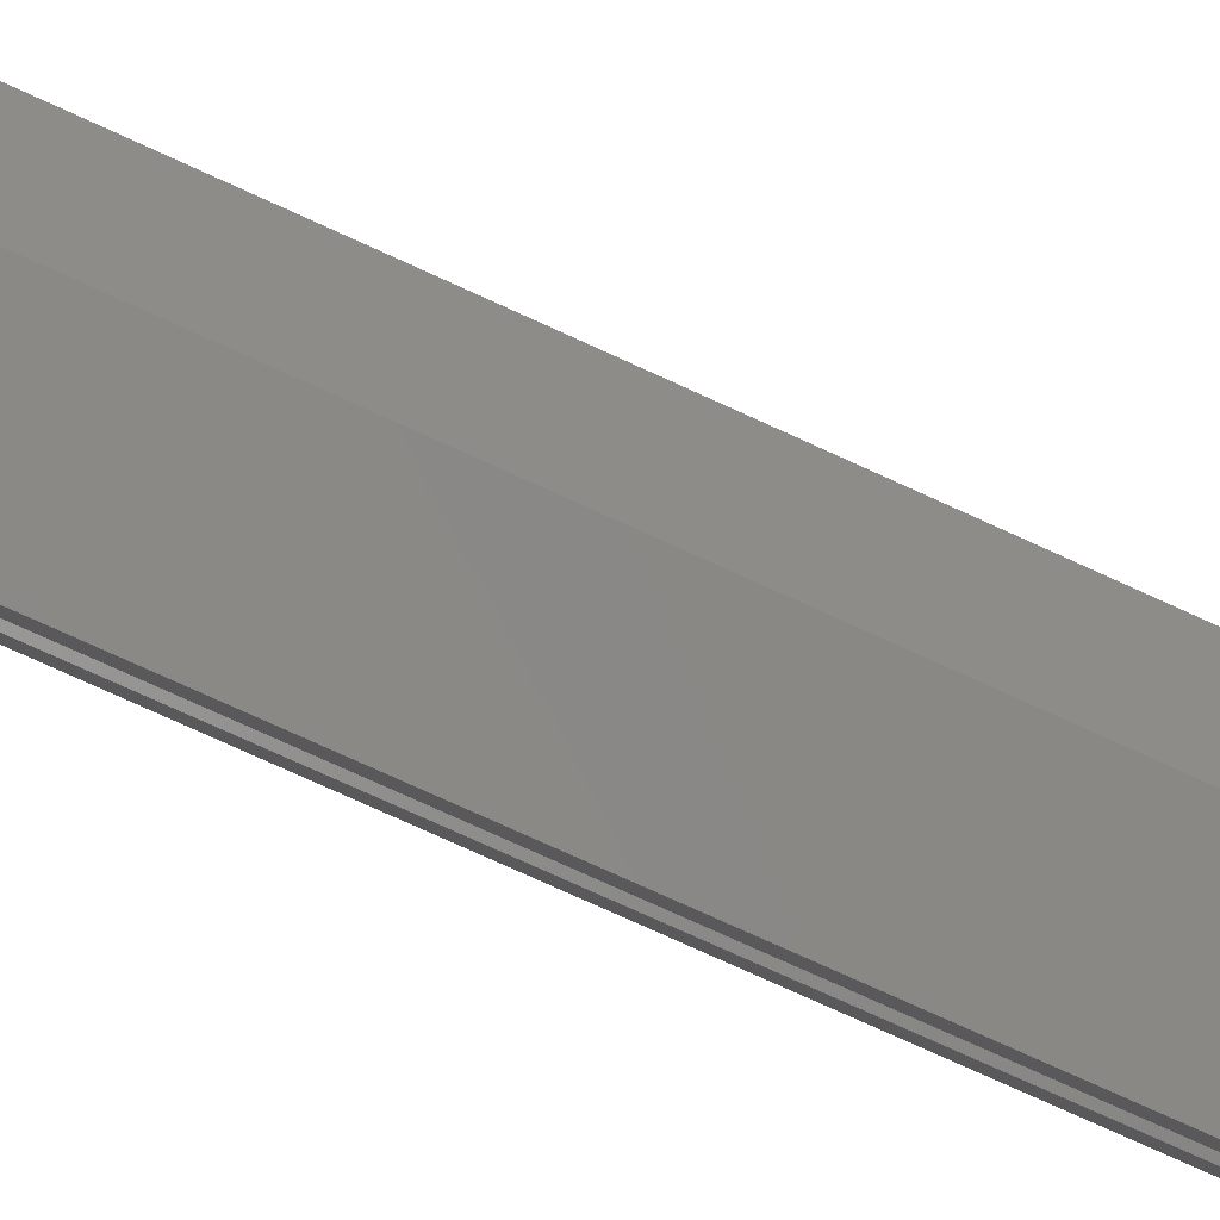
<metadata>
{"format":"stl","ext":"stl","renderer":"f3d","projection":"perspective","resolution":1024,"background":"white","views":[{"elev":-78.8,"azim":-114.3,"up":"+Z"}]}
</metadata>
<code>
# stl→obj: 418 verts, 836 faces
v -137.6 284.1 -108.5
v -127.8 378.3 -81.62
v -137.6 378.3 -108.5
v -137.2 283.5 -107.5
v -136.9 282.6 -106.7
v -136.7 281.5 -106.1
v -137.6 270.2 -108.5
v -137.2 276 -107.5
v -137.6 275.4 -108.5
v -135.6 270.2 -103.1
v -136.9 276.9 -106.7
v -136.7 277.9 -106.1
v -136.6 279.1 -105.8
v -136.6 280.3 -105.8
v -134.3 275.3 -113.7
v -134.7 276 -114.7
v -135.4 275.3 -113.2
v -133.9 275 -112.5
v -136.1 275 -111.7
v -133.5 275 -111.3
v -133.1 275.3 -110.2
v -136.8 275 -110.1
v -132.7 275.9 -109.2
v -132.4 276.8 -108.4
v -132.2 277.9 -107.8
v -132.1 279.1 -107.5
v -132.1 280.4 -107.5
v -132.2 281.6 -107.8
v -132.4 282.6 -108.4
v -132.7 283.5 -109.2
v -133.1 284.1 -110.2
v -133.5 284.5 -111.3
v -136.8 284.5 -110.1
v -133.9 284.4 -112.5
v -136 284.4 -111.8
v -134.3 284.1 -113.7
v -135.3 284.1 -113.2
v -134.7 283.5 -114.7
v -131.9 378.3 -120.7
v -131.9 270.2 -120.7
v -133.7 282.3 -111.9
v -133.5 282.2 -111.3
v -133.9 282.2 -112.5
v -134.1 281.9 -113.1
v -134.3 281.5 -113.6
v -134.4 281 -114
v -134.5 280.4 -114.2
v -134.6 279.7 -114.3
v -134.5 279.1 -114.2
v -133.1 277.9 -110.2
v -132.9 278.5 -109.8
v -133.2 277.5 -110.7
v -132.8 279.1 -109.6
v -133.5 277.3 -111.3
v -132.8 279.7 -109.5
v -133.7 277.2 -111.9
v -132.8 280.4 -109.6
v -133.9 277.3 -112.5
v -132.9 281 -109.8
v -134.1 277.5 -113.1
v -133.1 281.5 -110.2
v -134.3 277.9 -113.6
v -133.2 281.9 -110.7
v -134.4 278.5 -114
v -126.1 277.3 -114
v -126.3 277.2 -114.6
v -125.8 277.5 -113.4
v -125.7 277.9 -112.9
v -125.5 278.5 -112.5
v -125.4 279.1 -112.3
v -125.4 279.7 -112.2
v -125.4 280.4 -112.3
v -125.5 281 -112.5
v -125.7 281.5 -112.9
v -125.8 281.9 -113.4
v -126.1 282.2 -114
v -126.3 282.3 -114.6
v -126.9 281.5 -116.3
v -128.9 285.4 -121.8
v -126.7 281.9 -115.8
v -127 281 -116.7
v -127.1 280.4 -116.9
v -126.5 282.2 -115.2
v -127.2 279.7 -117
v -127.1 279.1 -116.9
v -127 278.5 -116.7
v -128.9 270.2 -121.8
v -126.9 277.9 -116.3
v -126.7 277.5 -115.8
v -126.5 277.3 -115.2
v -123.7 378.3 -107.4
v -115.9 378.3 -85.97
v -123.7 285.4 -107.4
v -123.7 270.2 -107.4
v -117 285.4 -126.1
v -116.9 285.4 -120.1
v -117.1 285.4 -119.4
v -116.5 285.4 -120.7
v -117.1 285.4 -118.7
v -115.9 285.4 -121.2
v -117 285.4 -118
v -115.3 285.4 -121.6
v -116.6 285.4 -117.4
v -116.1 285.4 -116.8
v -115.5 285.4 -116.4
v -114.8 285.4 -116.2
v -111.7 285.4 -111.8
v -114.1 285.4 -116.2
v -113.4 285.4 -116.3
v -115.3 392.3 -121.6
v -115.9 392.3 -121.2
v -116.5 392.3 -120.7
v -116.9 392.3 -120.1
v -117.1 392.3 -119.4
v -117.1 392.3 -118.7
v -117 392.3 -118
v -116.6 392.3 -117.4
v -116.1 392.3 -116.8
v -115.5 392.3 -116.4
v -114.8 392.3 -116.2
v -114.1 392.3 -116.2
v -113.4 392.3 -116.3
v -119.9 392.3 -117.5
v -120.2 392.3 -117.9
v -123.7 392.3 -107.4
v -122.4 392.3 -114.5
v -122.8 392.3 -114.8
v -121.9 392.3 -114.4
v -120.7 392.3 -118.2
v -121.3 392.3 -114.3
v -123.2 392.3 -115.2
v -121.2 392.3 -118.3
v -123.4 392.3 -115.7
v -120.8 392.3 -114.5
v -120.4 392.3 -114.7
v -117 392.3 -126.1
v -121.7 392.3 -118.4
v -128.9 392.3 -121.8
v -120 392.3 -115
v -111.7 392.3 -111.8
v -122.2 392.3 -118.2
v -122.7 392.3 -118
v -123.1 392.3 -117.6
v -123.3 392.3 -117.2
v -123.5 392.3 -116.7
v -123.5 392.3 -116.2
v -119.7 392.3 -115.5
v -119.5 392.3 -116
v -119.5 392.3 -116.5
v -119.6 392.3 -117
v -120.4 380.2 -114.7
v -120.8 380.2 -114.5
v -120 380.2 -115
v -119.7 380.2 -115.5
v -119.5 380.2 -116
v -119.5 380.2 -116.5
v -119.6 380.2 -117
v -119.9 380.2 -117.5
v -120.2 380.2 -117.9
v -120.7 380.2 -118.2
v -121.2 380.2 -118.3
v -121.7 380.2 -118.4
v -122.2 380.2 -118.2
v -122.7 380.2 -118
v -123.1 380.2 -117.6
v -123.3 380.2 -117.2
v -123.5 380.2 -116.7
v -123.5 380.2 -116.2
v -123.2 380.2 -115.2
v -123.4 380.2 -115.7
v -122.8 380.2 -114.8
v -121.9 380.2 -114.4
v -122.4 380.2 -114.5
v -121.3 380.2 -114.3
v -121.8 379.7 -115.1
v -122.7 379.9 -115.4
v -122.4 380 -114.8
v -122.2 380 -114.7
v -121.7 379.7 -115.1
v -121.5 379.1 -116.1
v -121.5 379 -116.3
v -121.6 379 -116.2
v -121.8 379.1 -116.4
v -122 379.3 -116.3
v -121.8 379.3 -115.9
v -122.2 379.4 -116
v -122.1 379.6 -115.5
v -122.7 379.7 -115.9
v -121.4 379.4 -115.7
v -121.8 379.3 -116.7
v -122.3 379.6 -116.9
v -121.9 379.3 -116.6
v -122.5 379.6 -116.3
v -122.4 379.9 -117.5
v -122.9 379.9 -116.9
v -122.9 379.9 -115.9
v -122.9 379.9 -115.7
v -122.8 379.9 -115.5
v -122.1 379.7 -117.5
v -120.4 379.9 -117.3
v -120.6 380 -117.9
v -121.2 379.7 -117.6
v -120.8 380 -118
v -121.4 379.7 -117.6
v -121.5 379.1 -116.6
v -121.4 379 -116.4
v -121.3 379.1 -116.3
v -121 379.3 -116.4
v -121.2 379.3 -116.8
v -120.8 379.4 -116.7
v -120.9 379.6 -117.1
v -120.3 379.7 -116.8
v -121.6 379.4 -117
v -121.2 379.3 -115.9
v -121.1 379.3 -116.1
v -120.7 379.6 -115.8
v -120.5 379.6 -116.4
v -120.6 379.9 -115.2
v -120.1 379.9 -115.8
v -120.1 379.9 -116.8
v -120.1 379.9 -117
v -120.2 379.9 -117.2
v -121.1 379.4 -115.7
v -128.9 378.3 -121.8
v -129.2 378.3 -103.4
v -124.7 378.3 -92.34
v -128.7 378.3 -103.5
v -125.1 378.3 -92.1
v -125.5 378.3 -91.75
v -122 378.3 -90.1
v -122.1 378.3 -89.59
v -122.4 378.3 -89.15
v -127.8 378.3 -106.5
v -127.5 378.3 -106.1
v -122 378.3 -90.62
v -129.8 378.3 -103.4
v -125.8 378.3 -91.3
v -122.8 378.3 -88.79
v -128.1 378.3 -106.9
v -122.1 378.3 -91.14
v -130.3 378.3 -103.5
v -126 378.3 -90.8
v -123.3 378.3 -88.55
v -128.6 378.3 -107.2
v -122.3 378.3 -91.61
v -130.7 378.3 -103.8
v -123.8 378.3 -88.44
v -124.3 378.3 -88.46
v -124.8 378.3 -88.62
v -125.3 378.3 -88.9
v -125.6 378.3 -89.29
v -125.9 378.3 -89.76
v -129.1 378.3 -107.4
v -126 378.3 -90.27
v -130.6 378.3 -107
v -130.1 378.3 -107.3
v -131 378.3 -106.7
v -131.2 378.3 -106.2
v -131.4 378.3 -105.7
v -131.4 378.3 -105.2
v -131.3 378.3 -104.7
v -131.1 378.3 -104.2
v -129.6 378.3 -107.4
v -122.7 378.3 -91.99
v -123.1 378.3 -92.28
v -123.6 378.3 -92.44
v -127.9 378.3 -104.1
v -124.2 378.3 -92.46
v -127.6 378.3 -104.5
v -127.4 378.3 -105
v -127.4 378.3 -105.5
v -128.2 378.3 -103.7
v -122.8 366.2 -88.79
v -123.3 366.2 -88.55
v -122.4 366.2 -89.15
v -122.1 366.2 -89.59
v -122 366.2 -90.1
v -122 366.2 -90.62
v -122.1 366.2 -91.14
v -122.3 366.2 -91.61
v -122.7 366.2 -91.99
v -123.1 366.2 -92.28
v -123.6 366.2 -92.44
v -124.2 366.2 -92.46
v -124.7 366.2 -92.34
v -125.1 366.2 -92.1
v -125.5 366.2 -91.75
v -125.8 366.2 -91.3
v -126 366.2 -90.8
v -126 366.2 -90.27
v -125.6 366.2 -89.29
v -125.9 366.2 -89.76
v -125.3 366.2 -88.9
v -124.3 366.2 -88.46
v -124.8 366.2 -88.62
v -123.8 366.2 -88.44
v -124.3 365.8 -89.23
v -125.1 365.9 -89.45
v -124.8 366.1 -88.91
v -124.6 366.1 -88.81
v -124.1 365.8 -89.19
v -124 365.2 -90.2
v -124 365 -90.45
v -124.1 365.1 -90.35
v -124.2 365.2 -90.48
v -124.5 365.3 -90.35
v -124.3 365.3 -90.03
v -124.6 365.5 -90.08
v -124.6 365.6 -89.65
v -125.1 365.8 -89.98
v -123.9 365.4 -89.82
v -124.3 365.3 -90.84
v -124.8 365.6 -91.01
v -124.4 365.3 -90.73
v -125 365.6 -90.41
v -124.9 365.9 -91.64
v -125.4 365.9 -91.01
v -125.4 365.9 -89.97
v -125.3 365.9 -89.78
v -125.2 365.9 -89.61
v -124.6 365.8 -91.55
v -122.8 365.9 -91.44
v -123.1 366.1 -91.98
v -123.7 365.8 -91.67
v -123.3 366.1 -92.09
v -123.8 365.8 -91.7
v -123.9 365.2 -90.7
v -123.9 365.1 -90.55
v -123.7 365.2 -90.42
v -123.5 365.3 -90.54
v -123.7 365.3 -90.87
v -123.3 365.5 -90.81
v -123.4 365.6 -91.25
v -122.8 365.8 -90.91
v -124 365.4 -91.07
v -123.7 365.3 -90.05
v -123.1 365.6 -89.88
v -123.6 365.3 -90.16
v -123 365.6 -90.48
v -123 365.9 -89.25
v -122.6 365.9 -89.88
v -122.5 365.9 -90.93
v -122.6 365.9 -91.11
v -122.7 365.9 -91.28
v -123.4 365.8 -89.34
v -128.2 366.2 -103.7
v -128.7 366.2 -103.5
v -127.9 366.2 -104.1
v -127.6 366.2 -104.5
v -127.4 366.2 -105
v -127.4 366.2 -105.5
v -127.5 366.2 -106.1
v -127.8 366.2 -106.5
v -128.1 366.2 -106.9
v -128.6 366.2 -107.2
v -129.1 366.2 -107.4
v -129.6 366.2 -107.4
v -130.1 366.2 -107.3
v -130.6 366.2 -107
v -131 366.2 -106.7
v -131.2 366.2 -106.2
v -131.4 366.2 -105.7
v -131.4 366.2 -105.2
v -131.1 366.2 -104.2
v -131.3 366.2 -104.7
v -130.7 366.2 -103.8
v -129.8 366.2 -103.4
v -130.3 366.2 -103.5
v -129.2 366.2 -103.4
v -129.7 365.8 -104.1
v -130.5 365.9 -104.4
v -130.3 366.1 -103.8
v -130.1 366.1 -103.7
v -129.6 365.8 -104.1
v -129.4 365.2 -105.1
v -129.4 365 -105.4
v -129.5 365.1 -105.3
v -129.7 365.2 -105.4
v -129.9 365.3 -105.3
v -129.7 365.3 -104.9
v -130.1 365.5 -105
v -130 365.6 -104.6
v -130.6 365.8 -104.9
v -129.3 365.4 -104.7
v -129.7 365.3 -105.8
v -130.2 365.6 -105.9
v -129.8 365.3 -105.6
v -130.4 365.6 -105.3
v -130.3 365.9 -106.6
v -130.8 365.9 -105.9
v -130.8 365.9 -104.9
v -130.8 365.9 -104.7
v -130.7 365.9 -104.5
v -130 365.8 -106.5
v -128.3 365.9 -106.4
v -128.5 366.1 -106.9
v -129.1 365.8 -106.6
v -128.7 366.1 -107
v -129.3 365.8 -106.6
v -129.4 365.2 -105.6
v -129.3 365.1 -105.5
v -129.2 365.2 -105.3
v -128.9 365.3 -105.5
v -129.1 365.3 -105.8
v -128.7 365.5 -105.7
v -128.8 365.6 -106.2
v -128.2 365.8 -105.8
v -129.5 365.4 -106
v -129.1 365.3 -105
v -129 365.3 -105.1
v -128.6 365.6 -104.8
v -128.4 365.6 -105.4
v -128.5 365.9 -104.2
v -128 365.9 -104.8
v -128 365.9 -105.8
v -128 365.9 -106
v -128.1 365.9 -106.2
v -129 365.5 -104.7
f 1 2 3
f 4 2 1
f 5 2 4
f 6 2 5
f 7 8 9
f 10 11 8
f 10 12 11
f 10 13 12
f 10 14 13
f 10 8 7
f 10 2 14
f 14 2 6
f 15 16 17
f 15 17 18
f 18 17 19
f 18 19 20
f 21 20 22
f 20 19 22
f 23 21 9
f 21 22 9
f 24 23 8
f 23 9 8
f 25 24 11
f 24 8 11
f 26 25 12
f 25 11 12
f 26 12 13
f 27 26 14
f 26 13 14
f 28 27 6
f 27 14 6
f 29 28 5
f 28 6 5
f 30 29 4
f 29 5 4
f 31 30 1
f 30 4 1
f 32 31 33
f 31 1 33
f 34 32 35
f 32 33 35
f 36 34 37
f 34 35 37
f 36 37 38
f 39 38 37
f 3 39 35
f 39 37 35
f 3 35 33
f 3 33 1
f 38 40 16
f 16 40 17
f 9 22 7
f 22 19 7
f 19 17 7
f 17 40 7
f 38 39 40
f 32 41 42
f 32 42 31
f 34 41 32
f 34 43 41
f 36 43 34
f 36 44 43
f 38 44 36
f 38 45 44
f 38 46 45
f 38 47 46
f 38 16 48
f 38 48 47
f 48 16 49
f 50 23 24
f 51 24 25
f 51 50 24
f 52 21 23
f 52 23 50
f 53 25 26
f 53 51 25
f 54 20 21
f 54 21 52
f 55 26 27
f 55 53 26
f 56 18 20
f 56 20 54
f 57 27 28
f 57 55 27
f 58 15 18
f 58 18 56
f 59 57 28
f 60 15 58
f 29 59 28
f 16 15 60
f 61 59 29
f 62 16 60
f 30 61 29
f 63 61 30
f 64 16 62
f 49 16 64
f 31 63 30
f 31 42 63
f 65 66 54
f 66 56 54
f 67 65 52
f 65 54 52
f 68 67 50
f 69 68 50
f 67 52 50
f 70 69 51
f 69 50 51
f 70 51 53
f 71 70 55
f 72 71 55
f 70 53 55
f 73 72 57
f 72 55 57
f 74 73 59
f 73 57 59
f 74 59 61
f 75 74 63
f 74 61 63
f 76 75 42
f 77 76 42
f 75 63 42
f 77 42 41
f 78 79 80
f 79 78 81
f 79 81 82
f 80 79 83
f 79 82 84
f 83 79 77
f 79 84 85
f 85 86 87
f 86 88 87
f 88 89 87
f 89 90 87
f 79 85 87
f 91 92 93
f 72 73 93
f 73 74 93
f 74 75 93
f 75 76 93
f 76 77 93
f 77 79 93
f 72 93 71
f 87 90 66
f 71 93 70
f 66 65 94
f 65 67 94
f 67 68 94
f 68 69 94
f 69 70 94
f 87 66 94
f 70 93 94
f 93 92 94
f 79 95 96
f 79 96 97
f 96 95 98
f 79 97 99
f 98 95 100
f 93 79 101
f 79 99 101
f 100 95 102
f 93 101 103
f 93 103 104
f 93 104 105
f 105 106 107
f 106 108 107
f 108 109 107
f 93 105 107
f 102 110 111
f 100 102 111
f 98 100 112
f 96 98 112
f 100 111 112
f 96 112 113
f 97 96 114
f 99 97 114
f 96 113 114
f 101 99 115
f 99 114 115
f 103 101 116
f 101 115 116
f 104 103 117
f 103 116 117
f 105 104 118
f 104 117 118
f 106 105 119
f 105 118 119
f 106 119 120
f 108 106 121
f 106 120 121
f 109 108 122
f 108 121 122
f 123 116 115
f 124 123 115
f 125 126 127
f 126 125 128
f 129 124 114
f 128 125 130
f 124 115 114
f 129 114 113
f 125 127 131
f 132 129 113
f 125 131 133
f 132 113 112
f 130 125 134
f 134 125 135
f 111 110 136
f 112 111 136
f 137 132 136
f 138 137 136
f 132 112 136
f 139 135 140
f 135 125 140
f 141 137 138
f 142 141 138
f 143 142 138
f 144 143 138
f 145 144 138
f 146 145 138
f 133 146 138
f 125 133 138
f 147 139 119
f 139 140 120
f 119 139 120
f 148 147 118
f 147 119 118
f 120 140 121
f 149 148 117
f 148 118 117
f 149 117 116
f 150 149 116
f 123 150 116
f 121 140 122
f 151 152 134
f 151 134 135
f 153 151 139
f 154 153 139
f 151 135 139
f 154 139 147
f 155 154 148
f 156 155 148
f 154 147 148
f 156 148 149
f 157 156 150
f 158 157 150
f 156 149 150
f 158 150 123
f 159 158 124
f 160 159 124
f 158 123 124
f 160 124 129
f 161 160 132
f 160 129 132
f 162 161 137
f 161 132 137
f 163 162 141
f 162 137 141
f 164 163 141
f 165 164 142
f 164 141 142
f 165 142 143
f 166 165 144
f 165 143 144
f 167 166 145
f 166 144 145
f 168 167 146
f 167 145 146
f 169 170 133
f 170 168 133
f 168 146 133
f 169 133 131
f 171 169 127
f 169 131 127
f 172 173 126
f 173 171 126
f 171 127 126
f 174 172 128
f 172 126 128
f 174 128 130
f 152 174 134
f 174 130 134
f 175 176 177
f 172 174 178
f 173 172 178
f 174 179 178
f 177 173 178
f 179 175 178
f 175 177 178
f 180 181 182
f 181 183 182
f 184 185 182
f 183 184 182
f 185 180 182
f 185 186 187
f 188 176 187
f 186 188 187
f 176 175 187
f 152 181 189
f 181 180 189
f 179 152 189
f 180 185 189
f 185 187 189
f 175 179 189
f 187 175 189
f 190 191 192
f 181 190 192
f 191 193 192
f 164 165 194
f 163 164 194
f 167 168 195
f 166 167 195
f 165 166 195
f 191 194 195
f 194 165 195
f 193 191 195
f 168 170 196
f 195 168 196
f 193 195 196
f 170 169 197
f 196 170 197
f 197 169 198
f 169 171 176
f 198 169 176
f 181 192 183
f 181 163 199
f 191 190 199
f 190 181 199
f 194 191 199
f 163 194 199
f 192 193 184
f 183 192 184
f 184 193 186
f 185 184 186
f 193 196 188
f 196 197 188
f 197 198 188
f 198 176 188
f 186 193 188
f 174 152 179
f 171 173 177
f 176 171 177
f 200 159 201
f 202 200 201
f 160 161 203
f 161 162 203
f 162 204 203
f 201 160 203
f 204 202 203
f 202 201 203
f 205 181 206
f 181 207 206
f 208 209 206
f 207 208 206
f 209 205 206
f 209 210 211
f 212 200 211
f 210 212 211
f 200 202 211
f 163 181 213
f 181 205 213
f 204 163 213
f 205 209 213
f 209 211 213
f 202 204 213
f 211 202 213
f 181 214 215
f 216 217 215
f 152 151 218
f 151 153 218
f 153 154 219
f 154 155 219
f 155 156 219
f 216 218 219
f 218 153 219
f 217 216 219
f 156 157 220
f 219 156 220
f 217 219 220
f 157 158 221
f 220 157 221
f 221 158 222
f 158 159 200
f 222 158 200
f 181 152 223
f 214 181 223
f 218 216 223
f 152 218 223
f 215 214 223
f 216 215 223
f 181 215 207
f 215 217 208
f 207 215 208
f 208 217 210
f 209 208 210
f 217 220 212
f 220 221 212
f 221 222 212
f 222 200 212
f 210 217 212
f 162 163 204
f 159 160 201
f 102 95 136
f 102 136 110
f 107 109 122
f 107 122 140
f 224 138 136
f 95 224 136
f 79 39 224
f 79 224 95
f 40 79 87
f 40 39 79
f 94 40 87
f 7 40 94
f 10 7 94
f 2 94 92
f 2 10 94
f 225 226 227
f 225 228 226
f 225 229 228
f 230 231 92
f 232 92 231
f 233 234 91
f 235 230 92
f 236 237 229
f 238 92 232
f 236 229 225
f 239 233 91
f 240 235 92
f 241 242 237
f 241 237 236
f 243 92 238
f 244 239 91
f 245 240 92
f 246 242 241
f 2 247 248
f 2 243 247
f 2 92 243
f 249 2 248
f 250 2 249
f 251 2 250
f 252 2 251
f 224 244 91
f 224 253 244
f 3 2 254
f 3 254 242
f 254 2 252
f 3 242 246
f 3 255 256
f 3 257 255
f 3 258 257
f 3 259 258
f 3 260 259
f 3 261 260
f 3 262 261
f 3 246 262
f 39 263 253
f 39 256 263
f 39 253 224
f 39 3 256
f 91 264 245
f 91 265 264
f 91 266 265
f 91 245 92
f 267 266 91
f 267 268 266
f 267 91 269
f 270 269 91
f 271 270 91
f 272 268 267
f 272 226 268
f 234 271 91
f 227 226 272
f 91 138 224
f 125 138 91
f 93 107 91
f 125 91 140
f 91 107 140
f 273 274 243
f 275 273 238
f 273 243 238
f 275 238 232
f 276 275 231
f 275 232 231
f 277 276 230
f 276 231 230
f 278 277 235
f 277 230 235
f 279 278 240
f 278 235 240
f 280 279 245
f 279 240 245
f 281 280 264
f 282 281 264
f 280 245 264
f 282 264 265
f 283 282 266
f 282 265 266
f 284 283 268
f 285 284 268
f 283 266 268
f 285 268 226
f 286 285 226
f 287 286 228
f 286 226 228
f 288 287 229
f 287 228 229
f 288 229 237
f 289 288 242
f 288 237 242
f 290 289 254
f 289 242 254
f 291 292 252
f 292 290 252
f 290 254 252
f 291 252 251
f 293 291 250
f 291 251 250
f 294 295 249
f 295 293 249
f 293 250 249
f 296 294 248
f 294 249 248
f 274 296 247
f 296 248 247
f 274 247 243
f 297 298 299
f 294 296 300
f 295 294 300
f 296 301 300
f 299 295 300
f 301 297 300
f 297 299 300
f 302 303 304
f 303 305 304
f 306 307 304
f 305 306 304
f 307 302 304
f 307 308 309
f 310 298 309
f 308 310 309
f 298 297 309
f 274 303 311
f 303 302 311
f 301 274 311
f 302 307 311
f 307 309 311
f 297 301 311
f 309 297 311
f 312 313 314
f 303 312 314
f 313 315 314
f 286 287 316
f 285 286 316
f 289 290 317
f 288 289 317
f 287 288 317
f 313 316 317
f 316 287 317
f 315 313 317
f 290 292 318
f 317 290 318
f 315 317 318
f 292 291 319
f 318 292 319
f 319 291 320
f 291 293 298
f 320 291 298
f 303 314 305
f 303 285 321
f 313 312 321
f 312 303 321
f 316 313 321
f 285 316 321
f 314 315 306
f 305 314 306
f 306 315 308
f 307 306 308
f 315 318 310
f 318 319 310
f 319 320 310
f 320 298 310
f 308 315 310
f 296 274 301
f 293 295 299
f 298 293 299
f 322 281 323
f 324 322 323
f 282 283 325
f 283 284 325
f 284 326 325
f 323 282 325
f 326 324 325
f 324 323 325
f 327 303 328
f 303 329 328
f 330 331 328
f 329 330 328
f 331 327 328
f 331 332 333
f 334 322 333
f 332 334 333
f 322 324 333
f 285 303 335
f 303 327 335
f 326 285 335
f 327 331 335
f 331 333 335
f 324 326 335
f 333 324 335
f 336 337 338
f 303 336 338
f 337 339 338
f 274 273 340
f 273 275 340
f 275 276 341
f 276 277 341
f 277 278 341
f 340 275 341
f 337 340 341
f 339 337 341
f 278 279 342
f 341 278 342
f 339 341 342
f 279 280 343
f 342 279 343
f 343 280 344
f 280 281 322
f 344 280 322
f 303 338 329
f 303 274 345
f 337 336 345
f 336 303 345
f 274 340 345
f 340 337 345
f 338 339 330
f 329 338 330
f 330 339 332
f 331 330 332
f 339 342 334
f 342 343 334
f 343 344 334
f 344 322 334
f 332 339 334
f 284 285 326
f 281 282 323
f 346 347 227
f 348 346 272
f 346 227 272
f 348 272 267
f 349 348 269
f 348 267 269
f 350 349 270
f 349 269 270
f 351 350 271
f 350 270 271
f 352 351 234
f 351 271 234
f 353 352 233
f 352 234 233
f 354 353 239
f 355 354 239
f 353 233 239
f 355 239 244
f 356 355 253
f 355 244 253
f 357 356 263
f 358 357 263
f 356 253 263
f 358 263 256
f 359 358 256
f 360 359 255
f 359 256 255
f 361 360 257
f 360 255 257
f 361 257 258
f 362 361 259
f 361 258 259
f 363 362 260
f 362 259 260
f 364 365 261
f 365 363 261
f 363 260 261
f 364 261 262
f 366 364 246
f 364 262 246
f 367 368 241
f 368 366 241
f 366 246 241
f 369 367 236
f 367 241 236
f 347 369 225
f 369 236 225
f 347 225 227
f 370 371 372
f 367 369 373
f 368 367 373
f 369 374 373
f 372 368 373
f 374 370 373
f 370 372 373
f 375 376 377
f 376 378 377
f 379 380 377
f 378 379 377
f 380 375 377
f 380 381 382
f 383 371 382
f 381 383 382
f 371 370 382
f 347 376 384
f 376 375 384
f 374 347 384
f 375 380 384
f 380 382 384
f 370 374 384
f 382 370 384
f 385 386 387
f 376 385 387
f 386 388 387
f 359 360 389
f 358 359 389
f 362 363 390
f 361 362 390
f 360 361 390
f 386 389 390
f 389 360 390
f 388 386 390
f 363 365 391
f 390 363 391
f 388 390 391
f 365 364 392
f 391 365 392
f 392 364 393
f 364 366 371
f 393 364 371
f 376 387 378
f 376 358 394
f 386 385 394
f 385 376 394
f 389 386 394
f 358 389 394
f 387 388 379
f 378 387 379
f 379 388 381
f 380 379 381
f 388 391 383
f 391 392 383
f 392 393 383
f 393 371 383
f 381 388 383
f 369 347 374
f 366 368 372
f 371 366 372
f 395 354 396
f 397 395 396
f 355 356 398
f 356 357 398
f 357 399 398
f 396 355 398
f 399 397 398
f 397 396 398
f 400 376 401
f 376 402 401
f 403 404 401
f 402 403 401
f 404 400 401
f 404 405 406
f 407 395 406
f 405 407 406
f 395 397 406
f 358 376 408
f 376 400 408
f 399 358 408
f 400 404 408
f 404 406 408
f 397 399 408
f 406 397 408
f 376 409 410
f 411 412 410
f 347 346 413
f 346 348 413
f 348 349 414
f 349 350 414
f 350 351 414
f 411 413 414
f 413 348 414
f 412 411 414
f 351 352 415
f 414 351 415
f 412 414 415
f 352 353 416
f 415 352 416
f 416 353 417
f 353 354 395
f 417 353 395
f 376 347 418
f 409 376 418
f 413 411 418
f 347 413 418
f 410 409 418
f 411 410 418
f 376 410 402
f 410 412 403
f 402 410 403
f 403 412 405
f 404 403 405
f 412 415 407
f 415 416 407
f 416 417 407
f 417 395 407
f 405 412 407
f 357 358 399
f 354 355 396
f 83 77 41
f 80 83 43
f 83 41 43
f 78 80 44
f 80 43 44
f 78 44 45
f 81 78 46
f 82 81 46
f 78 45 46
f 84 82 47
f 82 46 47
f 85 84 48
f 84 47 48
f 85 48 49
f 86 85 64
f 88 86 64
f 85 49 64
f 88 64 62
f 89 88 60
f 90 89 60
f 88 62 60
f 66 90 58
f 90 60 58
f 66 58 56

</code>
